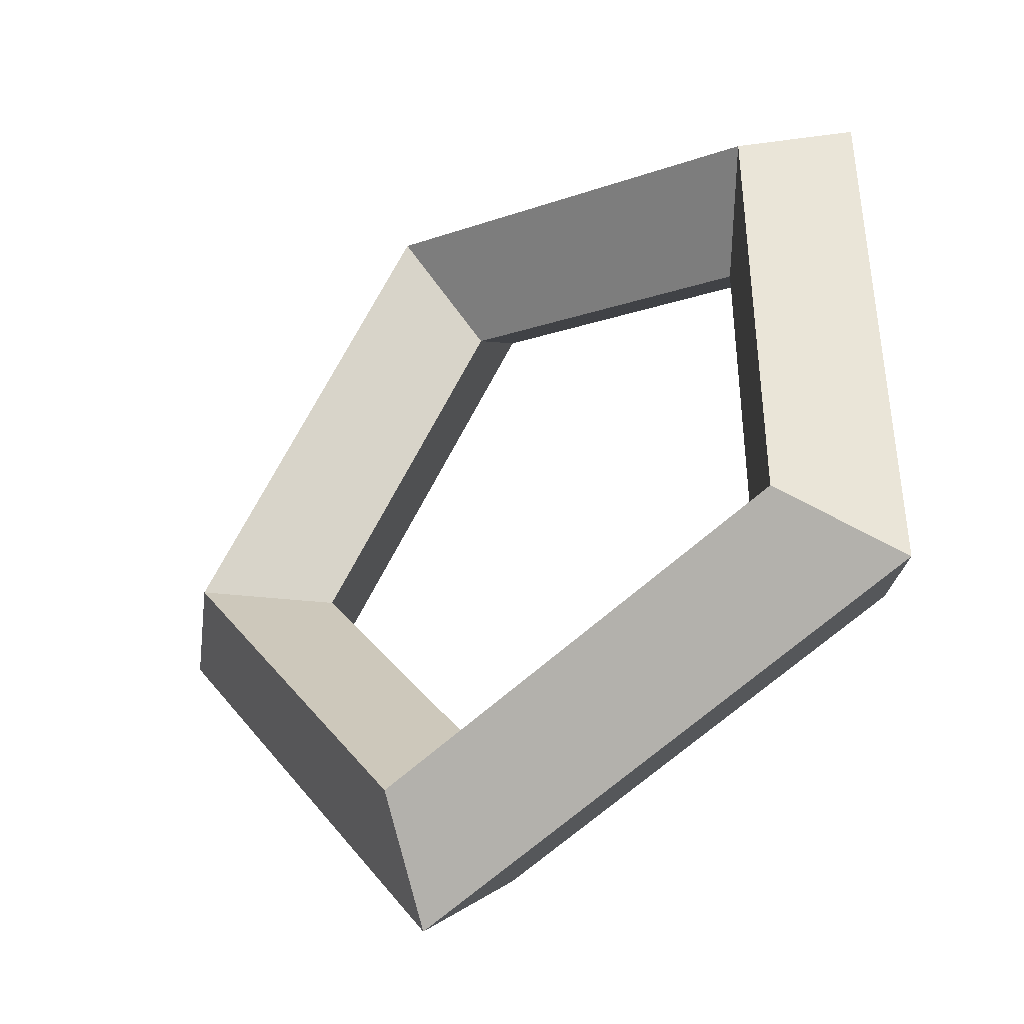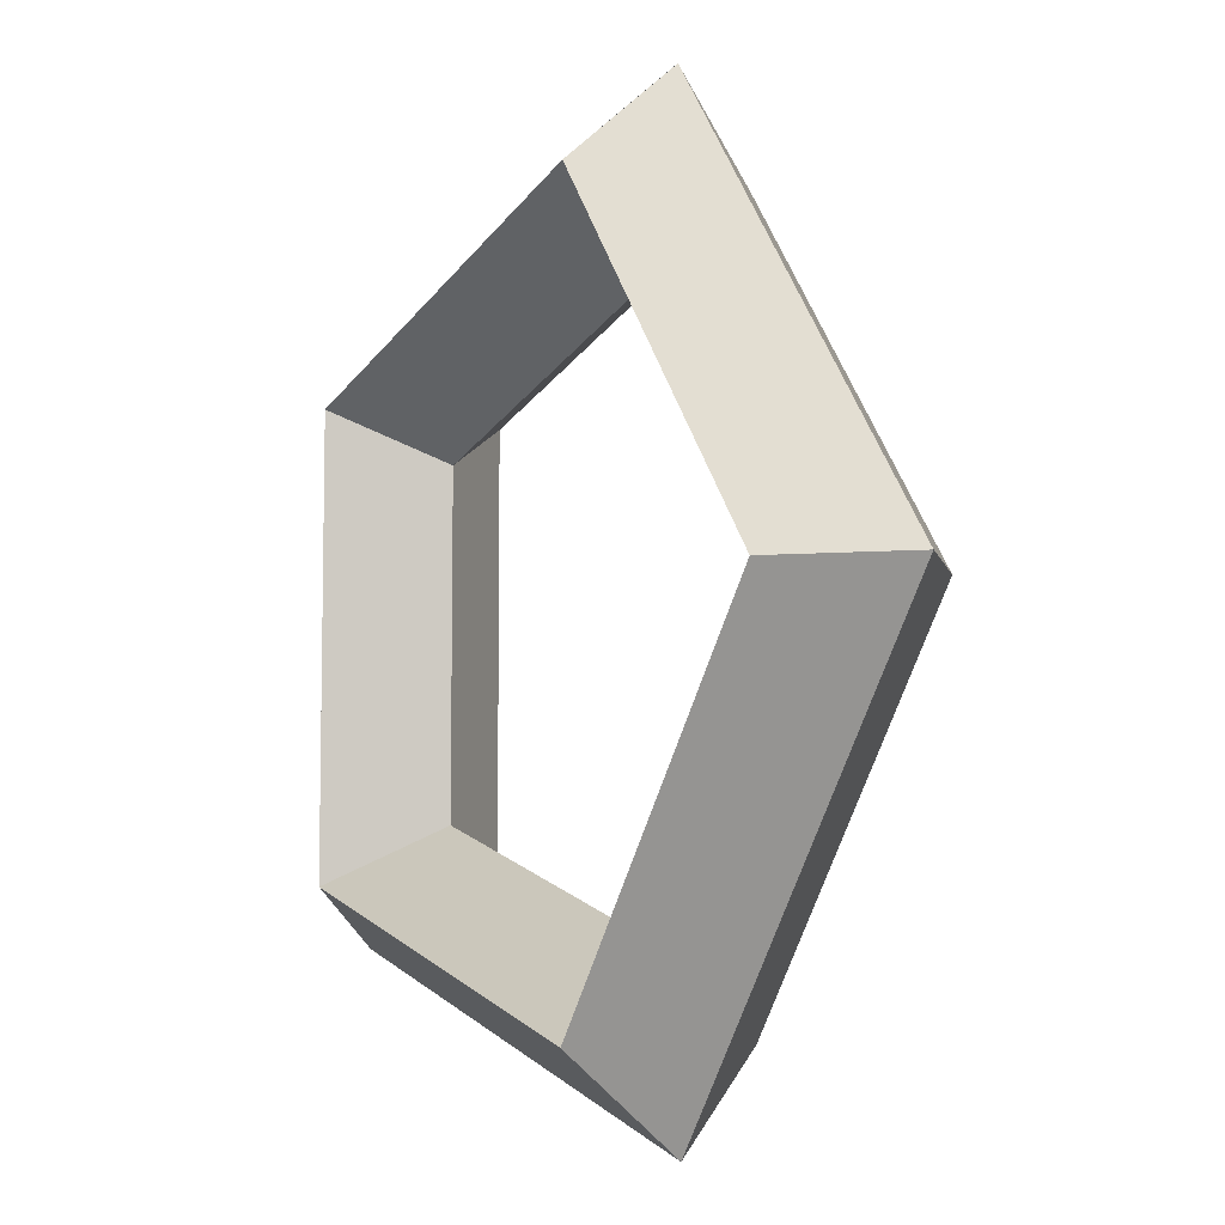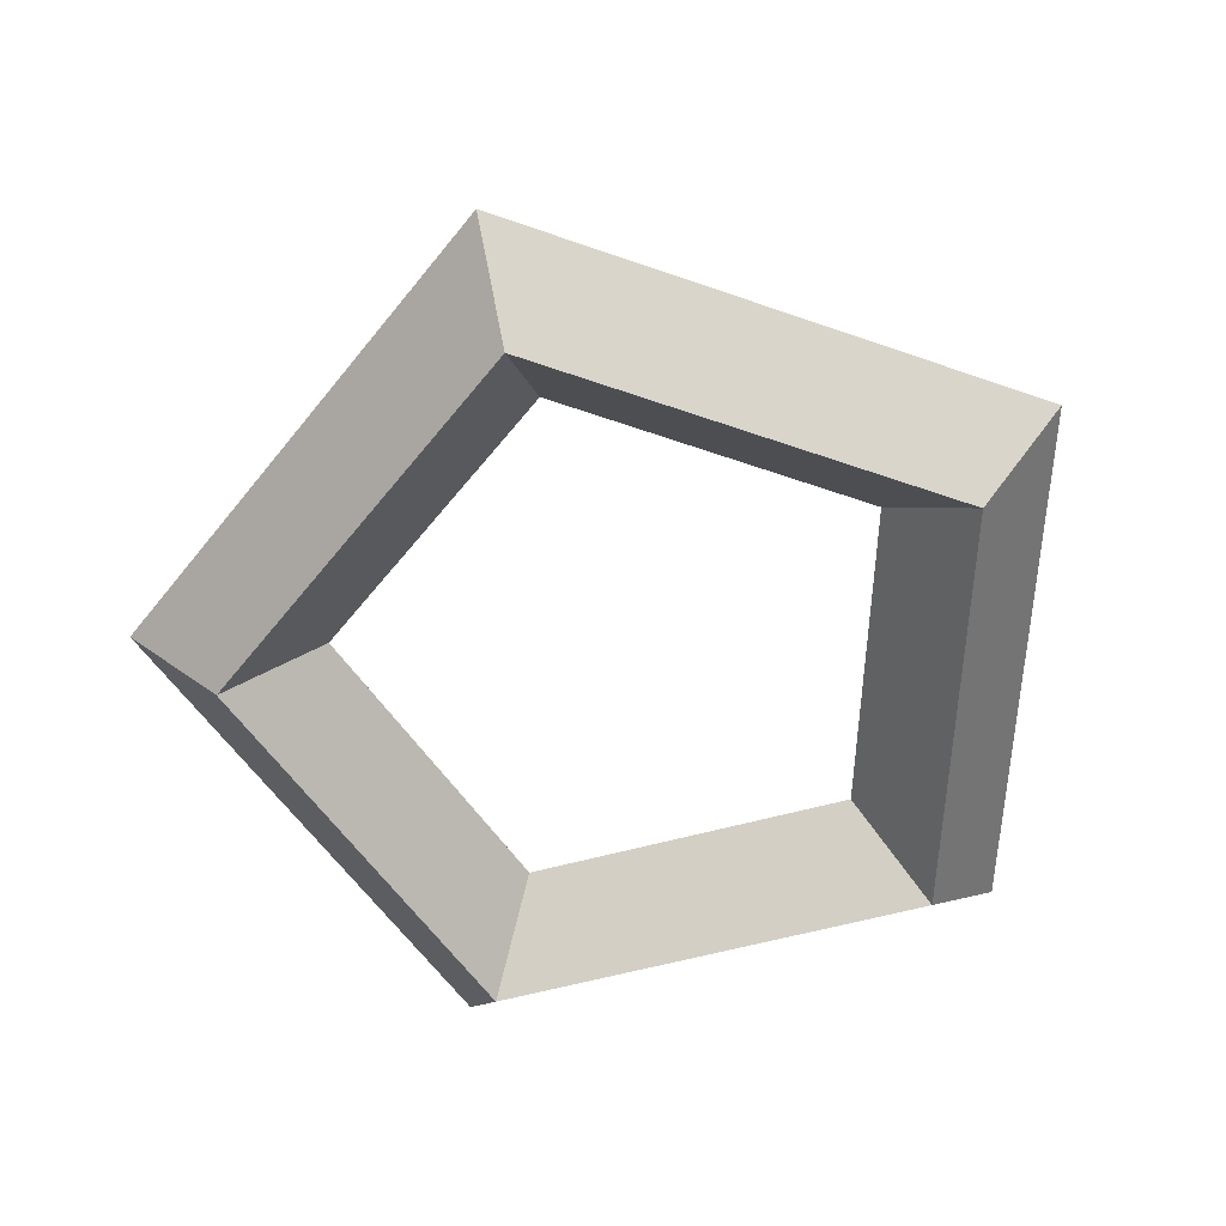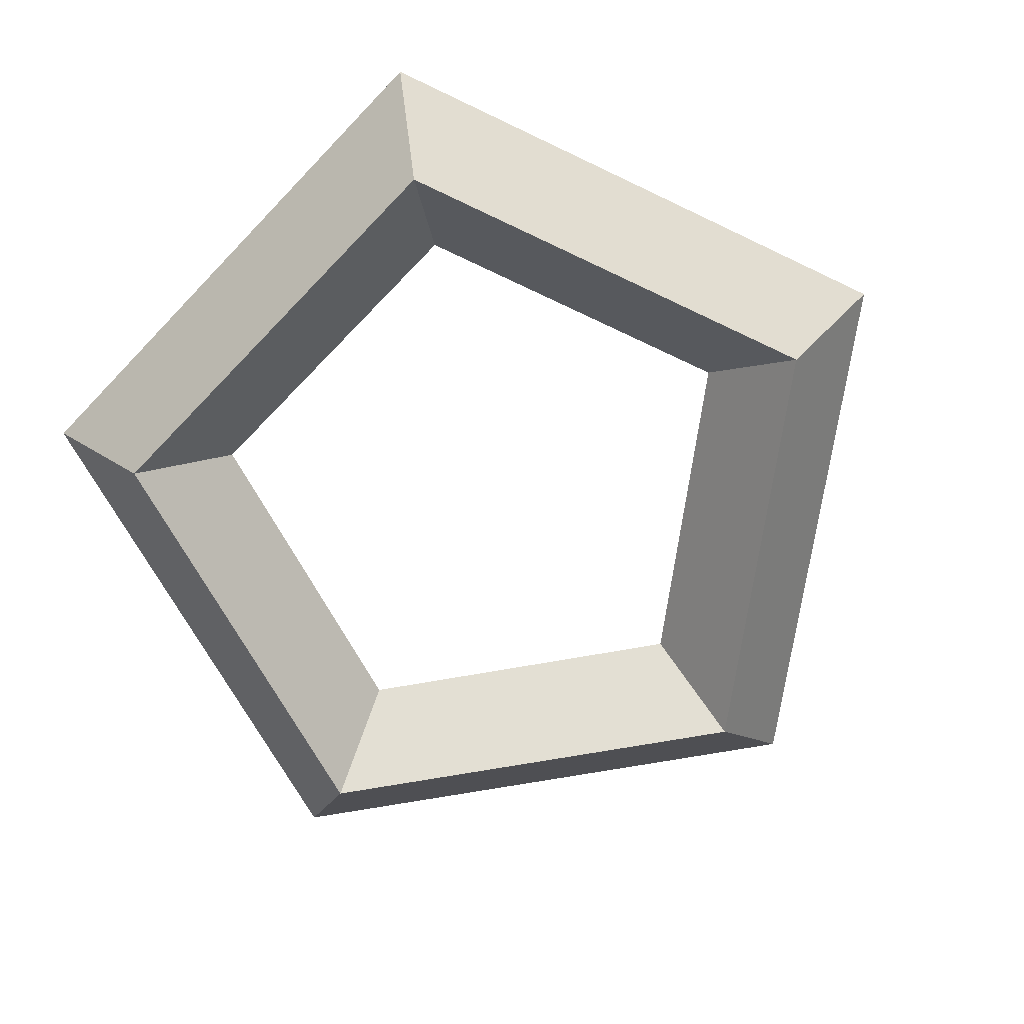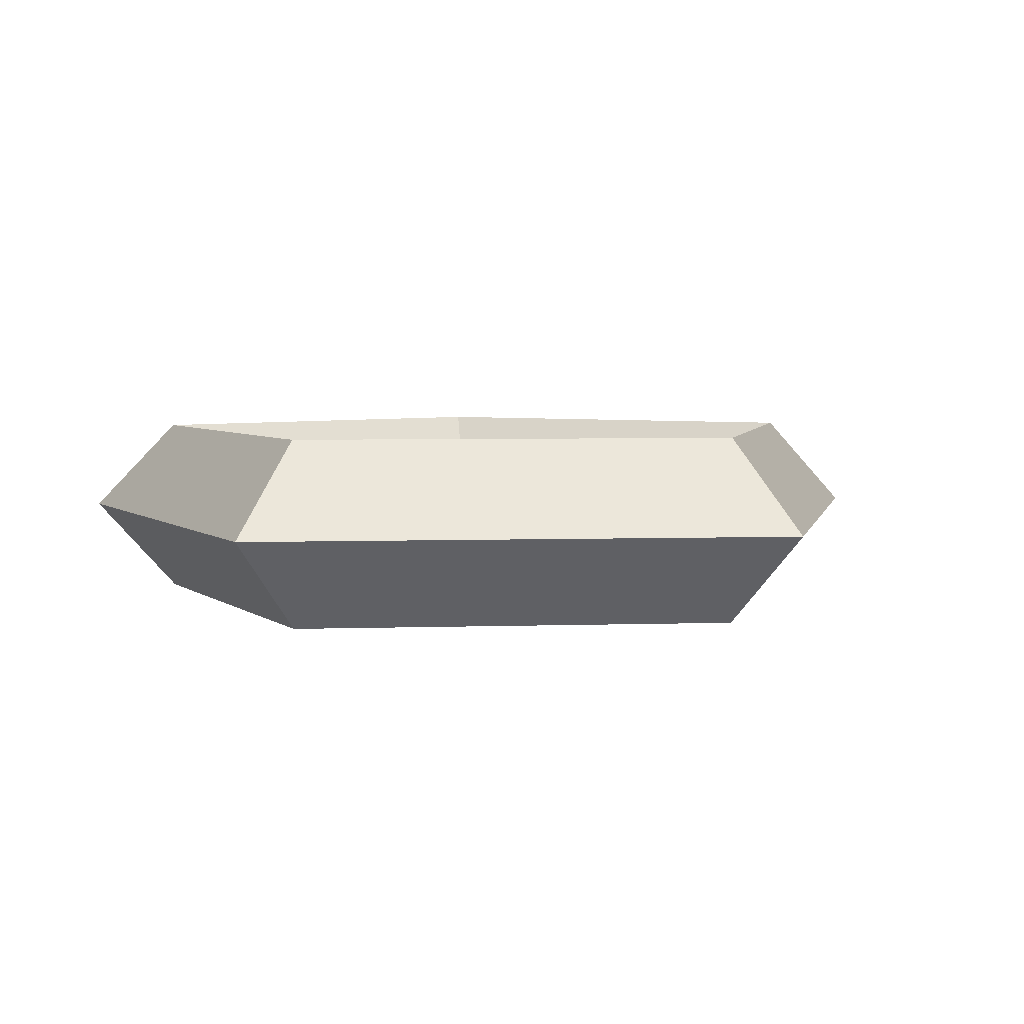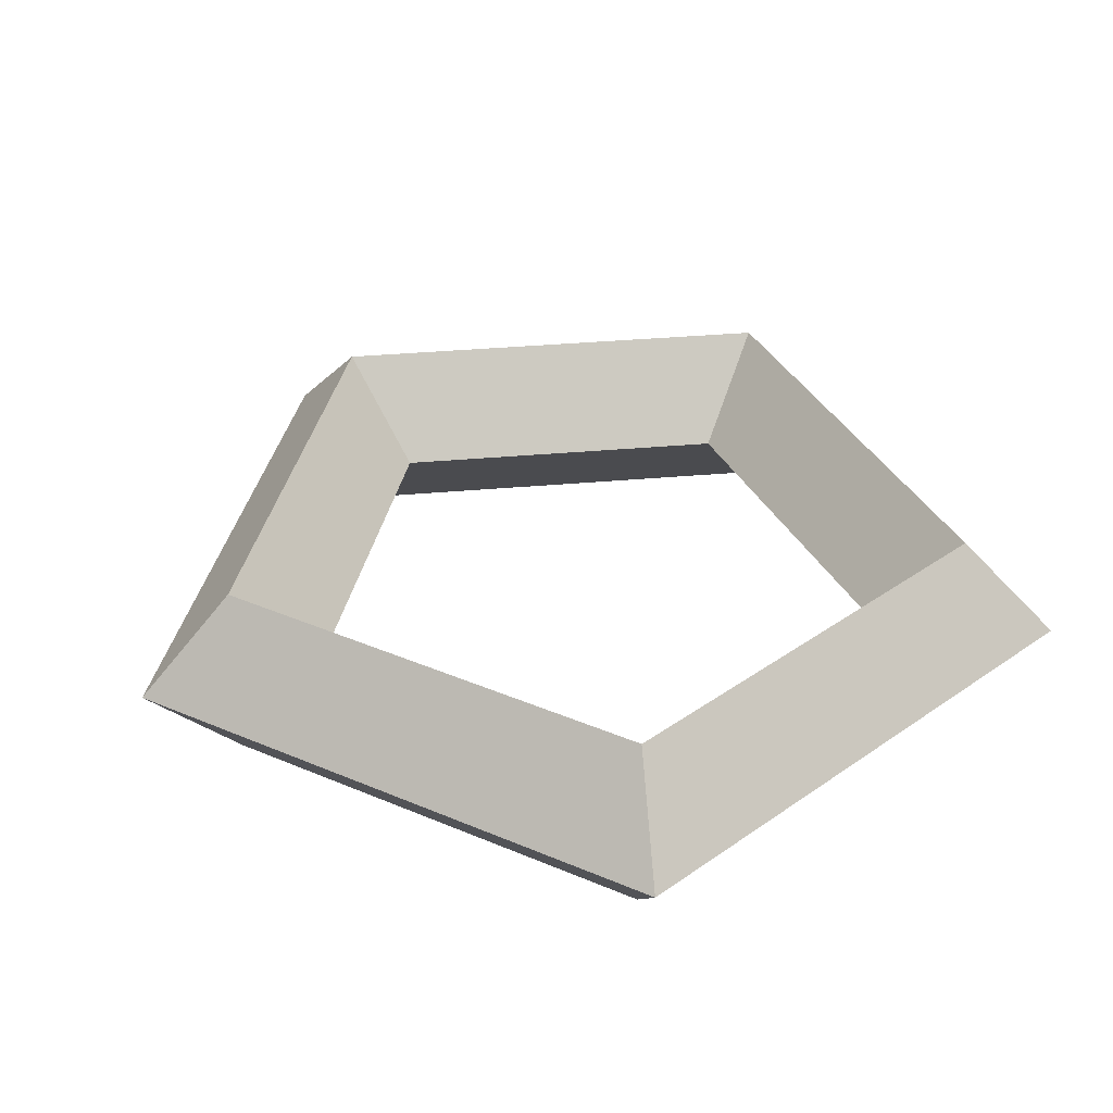
<metadata>
{"format":"obj","ext":"obj","renderer":"f3d","projection":"perspective","resolution":1024,"background":"white","views":[{"elev":-41.2,"azim":-142.5,"up":"+Z"},{"elev":-7.2,"azim":57.4,"up":"+Z"},{"elev":-57.9,"azim":106.0,"up":"+Y"},{"elev":-68.4,"azim":-43.7,"up":"+Y"},{"elev":4.4,"azim":47.8,"up":"+Y"},{"elev":36.1,"azim":-132.7,"up":"+Y"}]}
</metadata>
<code>
o Torus
v 1.25 0 0
v 1 0.25 0
v 0.75 0 0
v 1 -0.25 0
v 0.3863 0 -1.189
v 0.309 0.25 -0.9511
v 0.2318 0 -0.7133
v 0.309 -0.25 -0.9511
v -1.011 0 -0.7347
v -0.809 0.25 -0.5878
v -0.6068 0 -0.4408
v -0.809 -0.25 -0.5878
v -1.011 0 0.7347
v -0.809 0.25 0.5878
v -0.6068 0 0.4408
v -0.809 -0.25 0.5878
v 0.3863 0 1.189
v 0.309 0.25 0.9511
v 0.2318 0 0.7133
v 0.309 -0.25 0.9511
f 1 5 6 2
f 2 6 7 3
f 3 7 8 4
f 4 8 5 1
f 5 9 10 6
f 6 10 11 7
f 7 11 12 8
f 8 12 9 5
f 9 13 14 10
f 10 14 15 11
f 11 15 16 12
f 12 16 13 9
f 13 17 18 14
f 14 18 19 15
f 15 19 20 16
f 16 20 17 13
f 17 1 2 18
f 18 2 3 19
f 19 3 4 20
f 20 4 1 17

</code>
